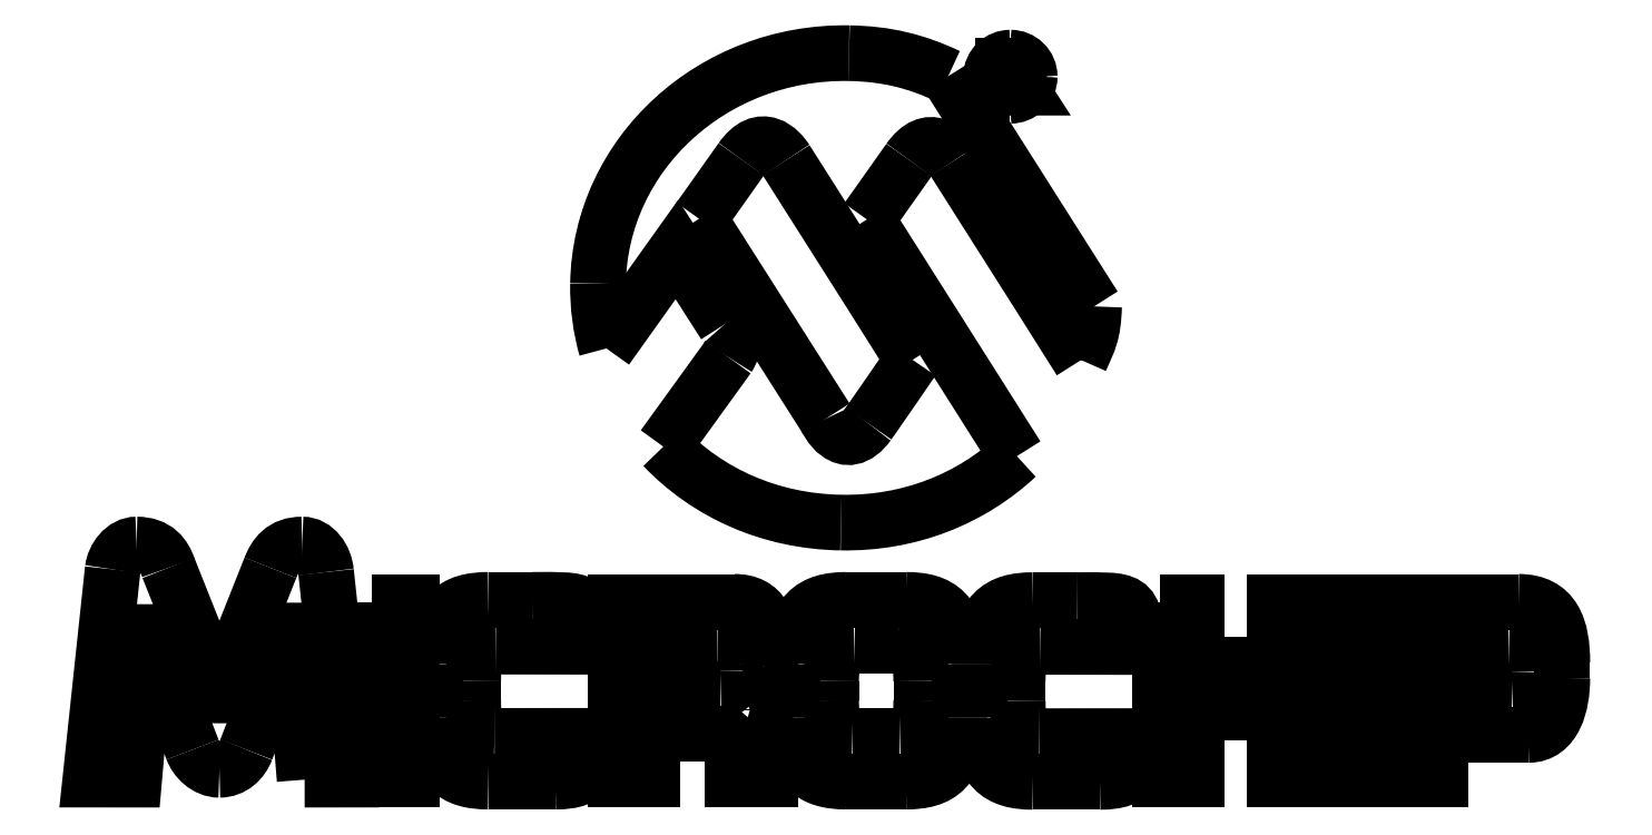
<metadata>
{"format":"dxf","ext":"dxf","renderer":"ezdxf+matplotlib","layout":"modelspace","background":"white","min_lineweight":24,"dpi":150}
</metadata>
<code>
0
SECTION
2
ENTITIES
0
SPLINE
8
Layer_1
70
8
71
3
72
8
73
4
74
0
40
0
40
0
40
0
40
0
40
1
40
1
40
1
40
1
10
19.4
20
4.014
30
0
10
18.87
20
2.634
30
0
10
17.7
20
1.503
30
0
10
16.06
20
1.503
30
0
0
SPLINE
8
Layer_1
70
8
71
3
72
8
73
4
74
0
40
0
40
0
40
0
40
0
40
1
40
1
40
1
40
1
10
16.06
20
1.503
30
0
10
14.42
20
1.503
30
0
10
13.12
20
2.867
30
0
10
12.72
20
4.014
30
0
0
LWPOLYLINE
8
Layer_1
90
4
70
0
10
26.66
20
0.2752
30
0
10
25.18
20
18.83
30
0
10
25.12
20
18.83
30
0
10
19.4
20
4.014
30
0
0
SPLINE
8
Layer_1
70
8
71
3
72
8
73
4
74
0
40
0
40
0
40
0
40
0
40
1
40
1
40
1
40
1
10
2.787
20
26.43
30
0
10
2.97
20
27.87
30
0
10
4.154
20
29.52
30
0
10
5.764
20
29.52
30
0
0
SPLINE
8
Layer_1
70
8
71
3
72
8
73
4
74
0
40
0
40
0
40
0
40
0
40
1
40
1
40
1
40
1
10
5.764
20
29.52
30
0
10
8.232
20
29.52
30
0
10
9.22
20
28.07
30
0
10
9.712
20
26.63
30
0
0
LWPOLYLINE
8
Layer_1
90
6
70
0
10
12.72
20
4.014
30
0
10
7.125
20
18.64
30
0
10
7.065
20
18.64
30
0
10
5.457
20
0.2752
30
0
10
-5.6e-05
20
0.2792
30
0
10
2.787
20
26.43
30
0
0
SPLINE
8
Layer_1
70
8
71
3
72
8
73
4
74
0
40
0
40
0
40
0
40
0
40
1
40
1
40
1
40
1
10
22.41
20
26.63
30
0
10
22.96
20
28.07
30
0
10
23.92
20
29.52
30
0
10
26.36
20
29.52
30
0
0
SPLINE
8
Layer_1
70
8
71
3
72
8
73
4
74
0
40
0
40
0
40
0
40
0
40
1
40
1
40
1
40
1
10
26.36
20
29.52
30
0
10
27.97
20
29.52
30
0
10
29.15
20
27.87
30
0
10
29.33
20
26.09
30
0
0
LWPOLYLINE
8
Layer_1
90
4
70
0
10
9.712
20
26.63
30
0
10
16.03
20
10.75
30
0
10
16.09
20
10.75
30
0
10
22.41
20
26.63
30
0
0
LWPOLYLINE
8
Layer_1
90
3
70
0
10
29.33
20
26.09
30
0
10
32.1
20
0.2792
30
0
10
26.66
20
0.2752
30
0
0
LWPOLYLINE
8
Layer_1
90
4
70
1
10
34.98
20
22.39
30
0
10
40.07
20
22.39
30
0
10
40.07
20
0.2778
30
0
10
34.98
20
0.2778
30
0
0
SPLINE
8
Layer_1
70
8
71
3
72
8
73
4
74
0
40
0
40
0
40
0
40
0
40
1
40
1
40
1
40
1
10
42.88
20
14.63
30
0
10
42.88
20
21.11
30
0
10
45.36
20
22.64
30
0
10
49.53
20
22.64
30
0
0
LWPOLYLINE
8
Layer_1
90
4
70
1
10
155.3
20
22.39
30
0
10
160.4
20
22.39
30
0
10
160.4
20
0.2778
30
0
10
155.3
20
0.2778
30
0
0
SPLINE
8
Layer_1
70
8
71
3
72
8
73
4
74
0
40
0
40
0
40
0
40
0
40
1
40
1
40
1
40
1
10
54.96
20
22.64
30
0
10
61.54
20
22.64
30
0
10
62.4
20
23.07
30
0
10
62.36
20
16.8
30
0
0
LWPOLYLINE
8
Layer_1
90
2
70
0
10
49.53
20
22.64
30
0
10
54.96
20
22.64
30
0
0
SPLINE
8
Layer_1
70
8
71
3
72
8
73
4
74
0
40
0
40
0
40
0
40
0
40
1
40
1
40
1
40
1
10
50.44
20
16.82
30
0
10
48
20
16.82
30
0
10
47.63
20
15.28
30
0
10
47.63
20
12.53
30
0
0
LWPOLYLINE
8
Layer_1
90
2
70
0
10
62.36
20
16.8
30
0
10
50.44
20
16.82
30
0
0
SPLINE
8
Layer_1
70
8
71
3
72
8
73
4
74
0
40
0
40
0
40
0
40
0
40
1
40
1
40
1
40
1
10
47.63
20
10.14
30
0
10
47.63
20
6.938
30
0
10
48.09
20
5.716
30
0
10
50.28
20
5.716
30
0
0
LWPOLYLINE
8
Layer_1
90
2
70
0
10
47.63
20
12.53
30
0
10
47.63
20
10.14
30
0
0
SPLINE
8
Layer_1
70
8
71
3
72
8
73
4
74
0
40
0
40
0
40
0
40
0
40
1
40
1
40
1
40
1
10
62.54
20
5.726
30
0
10
62.54
20
2
30
0
10
62.49
20
0.03354
30
0
10
57.85
20
0.03354
30
0
0
LWPOLYLINE
8
Layer_1
90
2
70
0
10
50.28
20
5.716
30
0
10
62.54
20
5.726
30
0
0
SPLINE
8
Layer_1
70
8
71
3
72
8
73
4
74
0
40
0
40
0
40
0
40
0
40
1
40
1
40
1
40
1
10
49.53
20
0.03354
30
0
10
45.36
20
0.03354
30
0
10
42.88
20
1.562
30
0
10
42.88
20
8.038
30
0
0
LWPOLYLINE
8
Layer_1
90
2
70
0
10
57.85
20
0.03354
30
0
10
49.53
20
0.03354
30
0
0
LWPOLYLINE
8
Layer_1
90
2
70
0
10
42.88
20
8.038
30
0
10
42.88
20
14.63
30
0
0
SPLINE
8
Layer_1
70
8
71
3
72
8
73
4
74
0
40
0
40
0
40
0
40
0
40
1
40
1
40
1
40
1
10
84.63
20
15.83
30
0
10
84.63
20
19.8
30
0
10
83.67
20
22.39
30
0
10
80.11
20
22.39
30
0
0
LWPOLYLINE
8
Layer_1
90
2
70
0
10
84.63
20
14.42
30
0
10
84.63
20
15.83
30
0
0
SPLINE
8
Layer_1
70
8
71
3
72
8
73
4
74
0
40
0
40
0
40
0
40
0
40
1
40
1
40
1
40
1
10
78.05
20
6.022
30
0
10
79.48
20
6.022
30
0
10
79.94
20
5.257
30
0
10
79.94
20
2.936
30
0
0
LWPOLYLINE
8
Layer_1
90
6
70
0
10
80.11
20
22.39
30
0
10
65.33
20
22.39
30
0
10
65.33
20
0.2788
30
0
10
69.95
20
0.2788
30
0
10
69.95
20
6.022
30
0
10
78.05
20
6.022
30
0
0
SPLINE
8
Layer_1
70
8
71
3
72
8
73
4
74
0
40
0
40
0
40
0
40
0
40
1
40
1
40
1
40
1
10
84.57
20
4.035
30
0
10
84.57
20
7.67
30
0
10
83.42
20
8.556
30
0
10
82.05
20
8.924
30
0
0
LWPOLYLINE
8
Layer_1
90
4
70
0
10
79.94
20
2.936
30
0
10
79.94
20
0.2788
30
0
10
84.57
20
0.2788
30
0
10
84.57
20
4.035
30
0
0
SPLINE
8
Layer_1
70
8
71
3
72
8
73
4
74
0
40
0
40
0
40
0
40
0
40
1
40
1
40
1
40
1
10
82.05
20
8.984
30
0
10
84.17
20
9.718
30
0
10
84.63
20
11.46
30
0
10
84.63
20
14.42
30
0
0
SPLINE
8
Layer_1
70
8
71
3
72
8
73
4
74
0
40
0
40
0
40
0
40
0
40
1
40
1
40
1
40
1
10
80.13
20
13.84
30
0
10
80.13
20
12.25
30
0
10
79.67
20
11.52
30
0
10
78.42
20
11.52
30
0
0
LWPOLYLINE
8
Layer_1
90
2
70
0
10
82.05
20
8.924
30
0
10
82.05
20
8.984
30
0
0
SPLINE
8
Layer_1
70
8
71
3
72
8
73
4
74
0
40
0
40
0
40
0
40
0
40
1
40
1
40
1
40
1
10
78.01
20
16.9
30
0
10
79.46
20
16.9
30
0
10
80.13
20
16.53
30
0
10
80.13
20
14.57
30
0
0
LWPOLYLINE
8
Layer_1
90
4
70
0
10
78.42
20
11.52
30
0
10
69.95
20
11.52
30
0
10
69.95
20
16.9
30
0
10
78.01
20
16.9
30
0
0
SPLINE
8
Layer_1
70
8
71
3
72
8
73
4
74
0
40
0
40
0
40
0
40
0
40
1
40
1
40
1
40
1
10
87.42
20
14.63
30
0
10
87.42
20
21.11
30
0
10
89.89
20
22.64
30
0
10
94.06
20
22.64
30
0
0
LWPOLYLINE
8
Layer_1
90
2
70
0
10
80.13
20
14.57
30
0
10
80.13
20
13.84
30
0
0
SPLINE
8
Layer_1
70
8
71
3
72
8
73
4
74
0
40
0
40
0
40
0
40
0
40
1
40
1
40
1
40
1
10
101.5
20
22.64
30
0
10
105.6
20
22.64
30
0
10
108.1
20
21.11
30
0
10
108.1
20
14.63
30
0
0
LWPOLYLINE
8
Layer_1
90
2
70
0
10
94.06
20
22.64
30
0
10
101.5
20
22.64
30
0
0
SPLINE
8
Layer_1
70
8
71
3
72
8
73
4
74
0
40
0
40
0
40
0
40
0
40
1
40
1
40
1
40
1
10
108.1
20
8.038
30
0
10
108.1
20
1.562
30
0
10
105.6
20
0.03354
30
0
10
101.5
20
0.03354
30
0
0
LWPOLYLINE
8
Layer_1
90
2
70
0
10
108.1
20
14.63
30
0
10
108.1
20
8.038
30
0
0
SPLINE
8
Layer_1
70
8
71
3
72
8
73
4
74
0
40
0
40
0
40
0
40
0
40
1
40
1
40
1
40
1
10
94.06
20
0.03354
30
0
10
89.89
20
0.03354
30
0
10
87.42
20
1.562
30
0
10
87.42
20
8.038
30
0
0
LWPOLYLINE
8
Layer_1
90
2
70
0
10
101.5
20
0.03354
30
0
10
94.06
20
0.03354
30
0
0
SPLINE
8
Layer_1
70
8
71
3
72
8
73
4
74
0
40
0
40
0
40
0
40
0
40
1
40
1
40
1
40
1
10
92.16
20
10.14
30
0
10
92.16
20
6.938
30
0
10
92.62
20
5.716
30
0
10
94.81
20
5.716
30
0
0
LWPOLYLINE
8
Layer_1
90
2
70
0
10
87.42
20
8.038
30
0
10
87.42
20
14.63
30
0
0
SPLINE
8
Layer_1
70
8
71
3
72
8
73
4
74
0
40
0
40
0
40
0
40
0
40
1
40
1
40
1
40
1
10
100.7
20
5.716
30
0
10
102.9
20
5.716
30
0
10
103.4
20
6.938
30
0
10
103.4
20
10.14
30
0
0
LWPOLYLINE
8
Layer_1
90
2
70
0
10
94.81
20
5.716
30
0
10
100.7
20
5.716
30
0
0
SPLINE
8
Layer_1
70
8
71
3
72
8
73
4
74
0
40
0
40
0
40
0
40
0
40
1
40
1
40
1
40
1
10
103.4
20
12.53
30
0
10
103.4
20
15.28
30
0
10
102.9
20
16.96
30
0
10
100.5
20
16.96
30
0
0
LWPOLYLINE
8
Layer_1
90
2
70
0
10
103.4
20
10.14
30
0
10
103.4
20
12.53
30
0
0
SPLINE
8
Layer_1
70
8
71
3
72
8
73
4
74
0
40
0
40
0
40
0
40
0
40
1
40
1
40
1
40
1
10
95.06
20
16.96
30
0
10
92.62
20
16.96
30
0
10
92.16
20
15.28
30
0
10
92.16
20
12.53
30
0
0
LWPOLYLINE
8
Layer_1
90
2
70
0
10
100.5
20
16.96
30
0
10
95.06
20
16.96
30
0
0
LWPOLYLINE
8
Layer_1
90
2
70
0
10
92.16
20
12.53
30
0
10
92.16
20
10.14
30
0
0
LWPOLYLINE
8
Layer_1
90
12
70
1
10
133
20
22.39
30
0
10
137.6
20
22.39
30
0
10
137.6
20
14.51
30
0
10
147.4
20
14.51
30
0
10
147.4
20
22.39
30
0
10
152
20
22.39
30
0
10
152
20
0.2783
30
0
10
147.4
20
0.2783
30
0
10
147.4
20
8.648
30
0
10
137.6
20
8.648
30
0
10
137.6
20
0.2783
30
0
10
133
20
0.2783
30
0
0
SPLINE
8
Layer_1
70
8
71
3
72
8
73
4
74
0
40
0
40
0
40
0
40
0
40
1
40
1
40
1
40
1
10
178.9
20
5.837
30
0
10
182.1
20
5.837
30
0
10
183.1
20
9.626
30
0
10
183.1
20
12.92
30
0
0
LWPOLYLINE
8
Layer_1
90
6
70
0
10
177.7
20
22.39
30
0
10
163.4
20
22.39
30
0
10
163.4
20
0.2783
30
0
10
168
20
0.2783
30
0
10
168
20
5.837
30
0
10
178.9
20
5.837
30
0
0
SPLINE
8
Layer_1
70
8
71
3
72
8
73
4
74
0
40
0
40
0
40
0
40
0
40
1
40
1
40
1
40
1
10
183.1
20
14.82
30
0
10
183.1
20
19.16
30
0
10
182.1
20
22.39
30
0
10
177.7
20
22.39
30
0
0
SPLINE
8
Layer_1
70
8
71
3
72
8
73
4
74
0
40
0
40
0
40
0
40
0
40
1
40
1
40
1
40
1
10
178.4
20
13.69
30
0
10
178.4
20
12.37
30
0
10
178
20
11.34
30
0
10
176.9
20
11.34
30
0
0
LWPOLYLINE
8
Layer_1
90
2
70
0
10
183.1
20
12.92
30
0
10
183.1
20
14.82
30
0
0
SPLINE
8
Layer_1
70
8
71
3
72
8
73
4
74
0
40
0
40
0
40
0
40
0
40
1
40
1
40
1
40
1
10
176.5
20
16.9
30
0
10
177.9
20
16.9
30
0
10
178.4
20
16.04
30
0
10
178.4
20
14.54
30
0
0
LWPOLYLINE
8
Layer_1
90
4
70
0
10
176.9
20
11.34
30
0
10
168
20
11.34
30
0
10
168
20
16.9
30
0
10
176.5
20
16.9
30
0
0
SPLINE
8
Layer_1
70
8
71
3
72
8
73
4
74
0
40
0
40
0
40
0
40
0
40
1
40
1
40
1
40
1
10
110.6
20
14.6
30
0
10
110.6
20
21.08
30
0
10
113.1
20
22.6
30
0
10
117.3
20
22.6
30
0
0
LWPOLYLINE
8
Layer_1
90
2
70
0
10
178.4
20
14.54
30
0
10
178.4
20
13.69
30
0
0
SPLINE
8
Layer_1
70
8
71
3
72
8
73
4
74
0
40
0
40
0
40
0
40
0
40
1
40
1
40
1
40
1
10
122.7
20
22.6
30
0
10
129.3
20
22.6
30
0
10
130.1
20
23.03
30
0
10
130.1
20
16.77
30
0
0
LWPOLYLINE
8
Layer_1
90
2
70
0
10
117.3
20
22.6
30
0
10
122.7
20
22.6
30
0
0
SPLINE
8
Layer_1
70
8
71
3
72
8
73
4
74
0
40
0
40
0
40
0
40
0
40
1
40
1
40
1
40
1
10
118.2
20
16.79
30
0
10
115.7
20
16.79
30
0
10
115.4
20
15.24
30
0
10
115.4
20
12.49
30
0
0
LWPOLYLINE
8
Layer_1
90
2
70
0
10
130.1
20
16.77
30
0
10
118.2
20
16.79
30
0
0
SPLINE
8
Layer_1
70
8
71
3
72
8
73
4
74
0
40
0
40
0
40
0
40
0
40
1
40
1
40
1
40
1
10
115.4
20
10.11
30
0
10
115.4
20
6.904
30
0
10
115.8
20
5.683
30
0
10
118
20
5.683
30
0
0
LWPOLYLINE
8
Layer_1
90
2
70
0
10
115.4
20
12.49
30
0
10
115.4
20
10.11
30
0
0
SPLINE
8
Layer_1
70
8
71
3
72
8
73
4
74
0
40
0
40
0
40
0
40
0
40
1
40
1
40
1
40
1
10
130.3
20
5.693
30
0
10
130.3
20
1.966
30
0
10
130.2
20
-0.000157
30
0
10
125.6
20
-0.000157
30
0
0
LWPOLYLINE
8
Layer_1
90
2
70
0
10
118
20
5.683
30
0
10
130.3
20
5.693
30
0
0
SPLINE
8
Layer_1
70
8
71
3
72
8
73
4
74
0
40
0
40
0
40
0
40
0
40
1
40
1
40
1
40
1
10
117.3
20
-0.000157
30
0
10
113.1
20
-0.000157
30
0
10
110.6
20
1.528
30
0
10
110.6
20
8.005
30
0
0
LWPOLYLINE
8
Layer_1
90
2
70
0
10
125.6
20
-0.000157
30
0
10
117.3
20
-0.000157
30
0
0
SPLINE
8
Layer_1
70
8
71
3
72
8
73
4
74
0
40
0
40
0
40
0
40
0
40
1
40
1
40
1
40
1
10
106.7
20
87.77
30
0
10
102.8
20
89.63
30
0
10
99.11
20
90.56
30
0
10
94.4
20
90.64
30
0
0
SPLINE
8
Layer_1
70
8
71
3
72
8
73
4
74
0
40
0
40
0
40
0
40
0
40
1
40
1
40
1
40
1
10
94.4
20
90.64
30
0
10
77.43
20
90.94
30
0
10
63.44
20
78.11
30
0
10
63.16
20
61.98
30
0
0
SPLINE
8
Layer_1
70
8
71
3
72
8
73
4
74
0
40
0
40
0
40
0
40
0
40
1
40
1
40
1
40
1
10
63.16
20
61.98
30
0
10
63.11
20
59.19
30
0
10
63.48
20
56.48
30
0
10
64.2
20
53.91
30
0
0
LWPOLYLINE
8
Layer_1
90
2
70
0
10
110.6
20
8.005
30
0
10
110.6
20
14.6
30
0
0
SPLINE
8
Layer_1
70
8
71
3
72
8
73
4
74
0
40
0
40
0
40
0
40
0
40
1
40
1
40
1
40
1
10
78.92
20
56.91
30
0
10
78.92
20
56.91
30
0
10
80.7
20
54.89
30
0
10
79.35
20
52.84
30
0
0
SPLINE
8
Layer_1
70
8
71
3
72
8
73
4
74
0
40
0
40
0
40
0
40
0
40
1
40
1
40
1
40
1
10
79.35
20
52.84
30
0
10
79.26
20
52.72
30
0
10
71.29
20
41.7
30
0
10
71.29
20
41.7
30
0
0
SPLINE
8
Layer_1
70
8
71
3
72
8
73
4
74
0
40
0
40
0
40
0
40
0
40
1
40
1
40
1
40
1
10
71.29
20
41.7
30
0
10
76.8
20
35.93
30
0
10
84.54
20
32.41
30
0
10
93.38
20
32.25
30
0
0
SPLINE
8
Layer_1
70
8
71
3
72
8
73
4
74
0
40
0
40
0
40
0
40
0
40
1
40
1
40
1
40
1
10
93.38
20
32.25
30
0
10
102
20
32.1
30
0
10
109.6
20
35.23
30
0
10
115.3
20
40.51
30
0
0
LWPOLYLINE
8
Layer_1
90
3
70
0
10
64.2
20
53.91
30
0
10
72.98
20
66.21
30
0
10
78.92
20
56.91
30
0
0
SPLINE
8
Layer_1
70
8
71
3
72
8
73
4
74
0
40
0
40
0
40
0
40
0
40
1
40
1
40
1
40
1
10
96.61
20
69.96
30
0
10
96.61
20
69.96
30
0
10
99.56
20
74.09
30
0
10
101.9
20
77.37
30
0
0
SPLINE
8
Layer_1
70
8
71
3
72
8
73
4
74
0
40
0
40
0
40
0
40
0
40
1
40
1
40
1
40
1
10
101.9
20
77.37
30
0
10
104.4
20
80.97
30
0
10
106.7
20
78.45
30
0
10
107.4
20
77.26
30
0
0
SPLINE
8
Layer_1
70
8
71
3
72
8
73
4
74
0
40
0
40
0
40
0
40
0
40
1
40
1
40
1
40
1
10
107.4
20
77.26
30
0
10
112.9
20
68.68
30
0
10
123.2
20
52.41
30
0
10
123.2
20
52.41
30
0
0
LWPOLYLINE
8
Layer_1
90
2
70
0
10
115.3
20
40.51
30
0
10
96.61
20
69.96
30
0
0
SPLINE
8
Layer_1
70
8
71
3
72
8
73
4
74
0
40
0
40
0
40
0
40
0
40
1
40
1
40
1
40
1
10
123.2
20
52.51
30
0
10
124.2
20
54.93
30
0
10
124.8
20
55.66
30
0
10
124.9
20
59.14
30
0
0
LWPOLYLINE
8
Layer_1
90
2
70
0
10
123.2
20
52.41
30
0
10
123.2
20
52.51
30
0
0
SPLINE
8
Layer_1
70
8
71
3
72
8
73
4
74
0
40
0
40
0
40
0
40
0
40
1
40
1
40
1
40
1
10
102.3
20
52.5
30
0
10
102.3
20
52.5
30
0
10
97.33
20
45.25
30
0
10
96.82
20
44.56
30
0
0
SPLINE
8
Layer_1
70
8
71
3
72
8
73
4
74
0
40
0
40
0
40
0
40
0
40
1
40
1
40
1
40
1
10
96.82
20
44.56
30
0
10
93.78
20
40.43
30
0
10
91.54
20
45.2
30
0
10
91.54
20
45.2
30
0
0
LWPOLYLINE
8
Layer_1
90
2
70
0
10
124.9
20
59.14
30
0
10
106.7
20
87.77
30
0
0
SPLINE
8
Layer_1
70
8
71
3
72
8
73
4
74
0
40
0
40
0
40
0
40
0
40
1
40
1
40
1
40
1
10
75.74
20
70.05
30
0
10
75.74
20
70.05
30
0
10
78.68
20
74.17
30
0
10
80.98
20
77.45
30
0
0
SPLINE
8
Layer_1
70
8
71
3
72
8
73
4
74
0
40
0
40
0
40
0
40
0
40
1
40
1
40
1
40
1
10
80.98
20
77.45
30
0
10
83.52
20
81.05
30
0
10
85.8
20
78.53
30
0
10
86.56
20
77.34
30
0
0
SPLINE
8
Layer_1
70
8
71
3
72
8
73
4
74
0
40
0
40
0
40
0
40
0
40
1
40
1
40
1
40
1
10
86.56
20
77.34
30
0
10
92.03
20
68.77
30
0
10
102.3
20
52.5
30
0
10
102.3
20
52.5
30
0
0
SPLINE
8
Layer_1
70
8
71
3
72
8
73
4
74
0
40
0
40
0
40
0
40
0
40
1
40
1
40
1
40
1
10
112.1
20
87.72
30
0
10
112.1
20
89.08
30
0
10
113.2
20
90.08
30
0
10
114.5
20
90.08
30
0
0
SPLINE
8
Layer_1
70
8
71
3
72
8
73
4
74
0
40
0
40
0
40
0
40
0
40
1
40
1
40
1
40
1
10
114.5
20
90.08
30
0
10
115.8
20
90.08
30
0
10
116.9
20
89.08
30
0
10
116.9
20
87.72
30
0
0
SPLINE
8
Layer_1
70
8
71
3
72
8
73
4
74
0
40
0
40
0
40
0
40
0
40
1
40
1
40
1
40
1
10
116.9
20
87.72
30
0
10
116.9
20
86.35
30
0
10
115.8
20
85.35
30
0
10
114.5
20
85.35
30
0
0
SPLINE
8
Layer_1
70
8
71
3
72
8
73
4
74
0
40
0
40
0
40
0
40
0
40
1
40
1
40
1
40
1
10
114.5
20
85.35
30
0
10
113.2
20
85.35
30
0
10
112.1
20
86.35
30
0
10
112.1
20
87.72
30
0
0
SPLINE
8
Layer_1
70
8
71
3
72
8
73
4
74
0
40
0
40
0
40
0
40
0
40
1
40
1
40
1
40
1
10
114.5
20
85.74
30
0
10
115.5
20
85.74
30
0
10
116.4
20
86.58
30
0
10
116.4
20
87.72
30
0
0
SPLINE
8
Layer_1
70
8
71
3
72
8
73
4
74
0
40
0
40
0
40
0
40
0
40
1
40
1
40
1
40
1
10
116.4
20
87.72
30
0
10
116.4
20
88.84
30
0
10
115.5
20
89.69
30
0
10
114.5
20
89.69
30
0
0
SPLINE
8
Layer_1
70
8
71
3
72
8
73
4
74
0
40
0
40
0
40
0
40
0
40
1
40
1
40
1
40
1
10
114.5
20
89.69
30
0
10
113.4
20
89.69
30
0
10
112.5
20
88.84
30
0
10
112.5
20
87.72
30
0
0
SPLINE
8
Layer_1
70
8
71
3
72
8
73
4
74
0
40
0
40
0
40
0
40
0
40
1
40
1
40
1
40
1
10
112.5
20
87.72
30
0
10
112.5
20
86.58
30
0
10
113.4
20
85.74
30
0
10
114.5
20
85.74
30
0
0
LWPOLYLINE
8
Layer_1
90
2
70
0
10
91.54
20
45.2
30
0
10
75.74
20
70.05
30
0
0
SPLINE
8
Layer_1
70
8
71
3
72
8
73
4
74
0
40
0
40
0
40
0
40
0
40
1
40
1
40
1
40
1
10
114.6
20
89.08
30
0
10
115.2
20
89.08
30
0
10
115.6
20
88.84
30
0
10
115.6
20
88.3
30
0
0
SPLINE
8
Layer_1
70
8
71
3
72
8
73
4
74
0
40
0
40
0
40
0
40
0
40
1
40
1
40
1
40
1
10
115.6
20
88.3
30
0
10
115.6
20
87.81
30
0
10
115.3
20
87.6
30
0
10
114.9
20
87.55
30
0
0
LWPOLYLINE
8
Layer_1
90
4
70
0
10
114
20
86.35
30
0
10
113.6
20
86.35
30
0
10
113.6
20
89.08
30
0
10
114.6
20
89.08
30
0
0
SPLINE
8
Layer_1
70
8
71
3
72
8
73
4
74
0
40
0
40
0
40
0
40
0
40
1
40
1
40
1
40
1
10
114.5
20
87.88
30
0
10
114.8
20
87.88
30
0
10
115.1
20
87.91
30
0
10
115.1
20
88.33
30
0
0
SPLINE
8
Layer_1
70
8
71
3
72
8
73
4
74
0
40
0
40
0
40
0
40
0
40
1
40
1
40
1
40
1
10
115.1
20
88.33
30
0
10
115.1
20
88.67
30
0
10
114.8
20
88.73
30
0
10
114.5
20
88.73
30
0
0
LWPOLYLINE
8
Layer_1
90
6
70
0
10
114.9
20
87.55
30
0
10
115.6
20
86.35
30
0
10
115.2
20
86.35
30
0
10
114.4
20
87.53
30
0
10
114
20
87.53
30
0
10
114
20
86.35
30
0
0
LWPOLYLINE
8
Layer_1
90
4
70
0
10
114.5
20
88.73
30
0
10
114
20
88.73
30
0
10
114
20
87.88
30
0
10
114.5
20
87.88
30
0
0
ENDSEC
0
EOF

</code>
